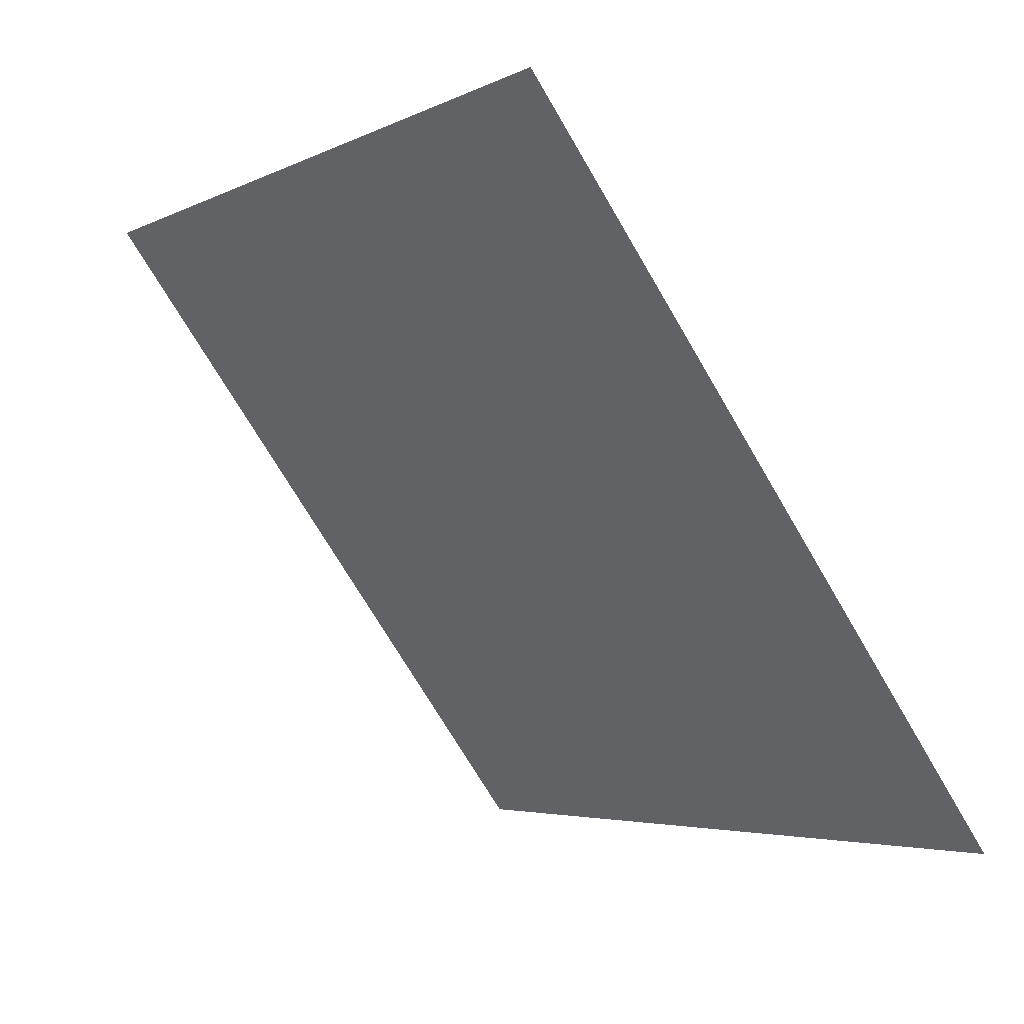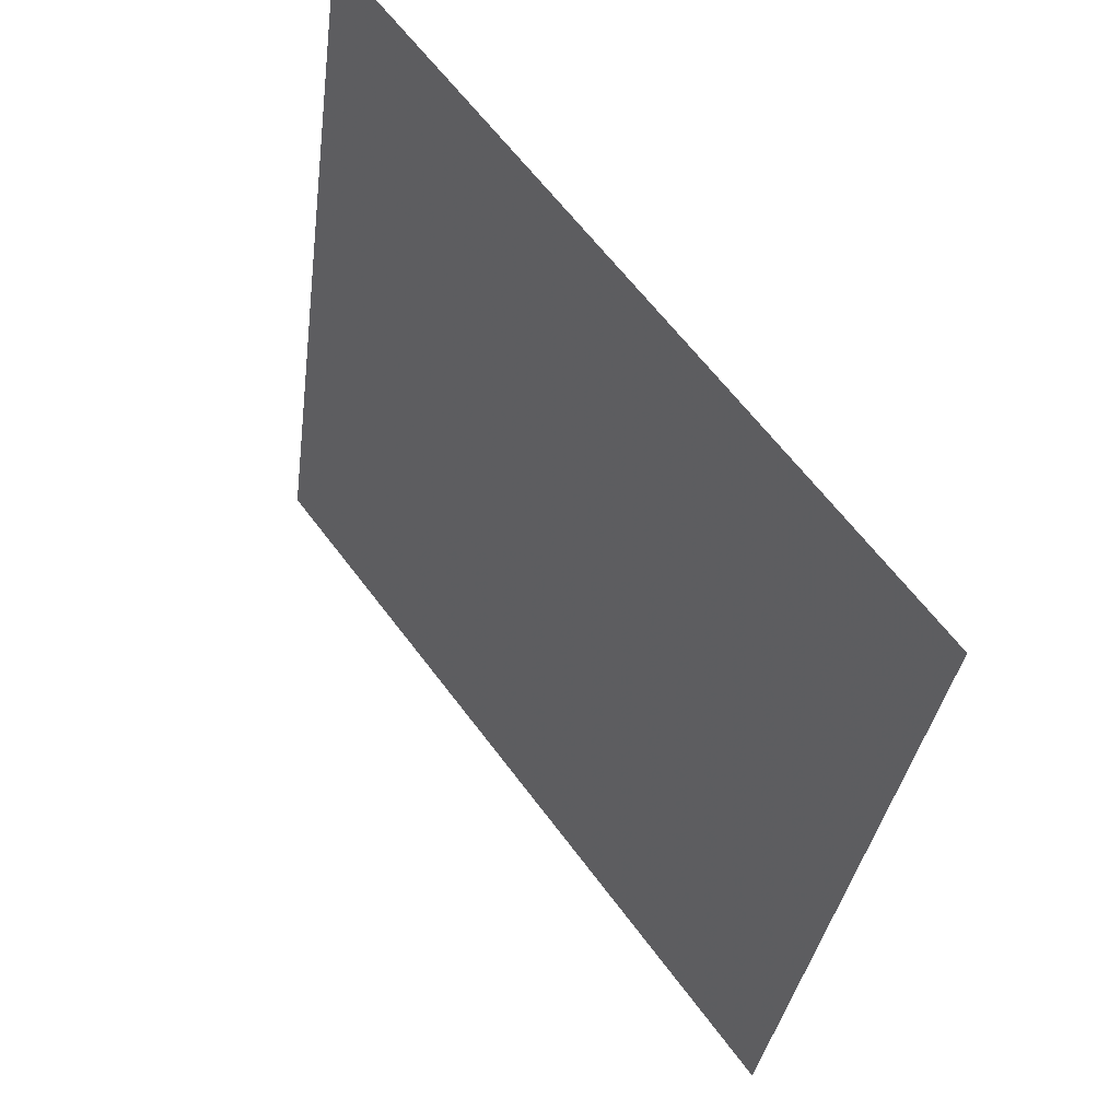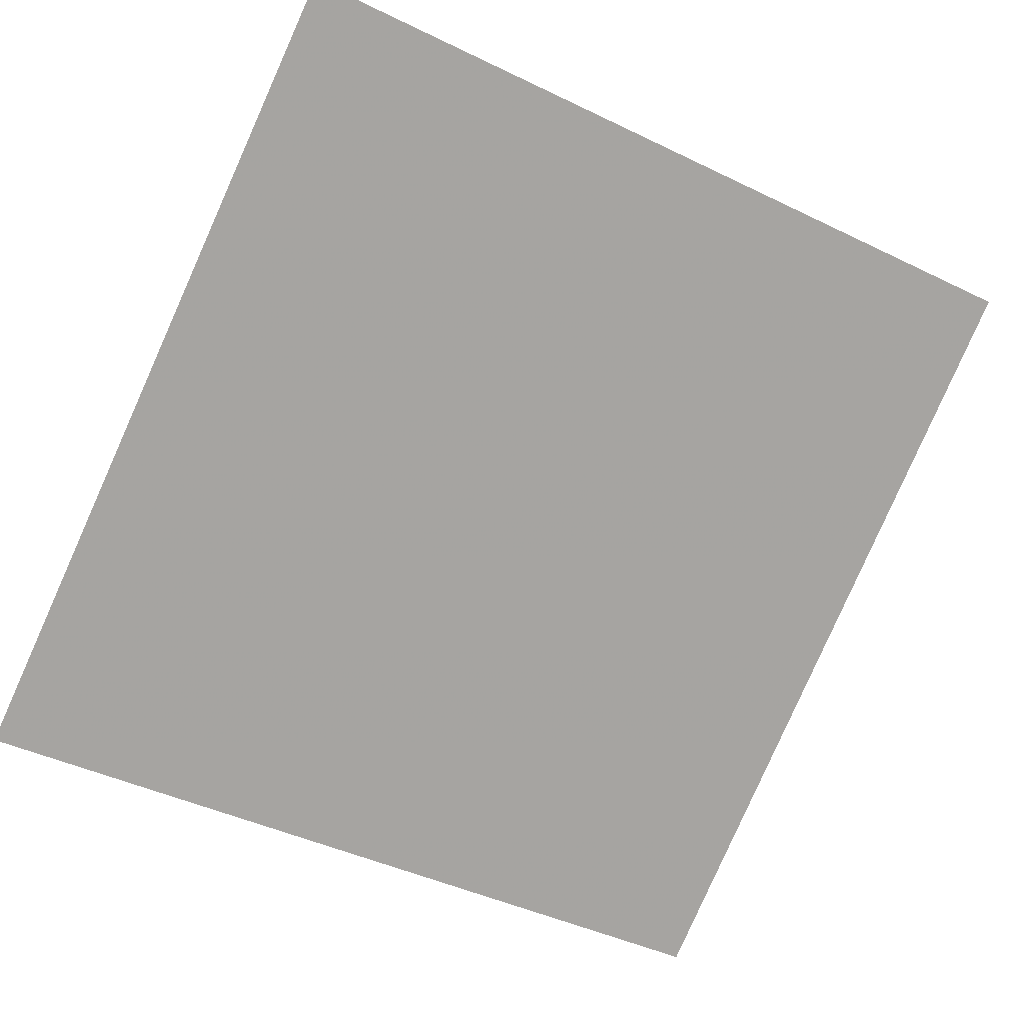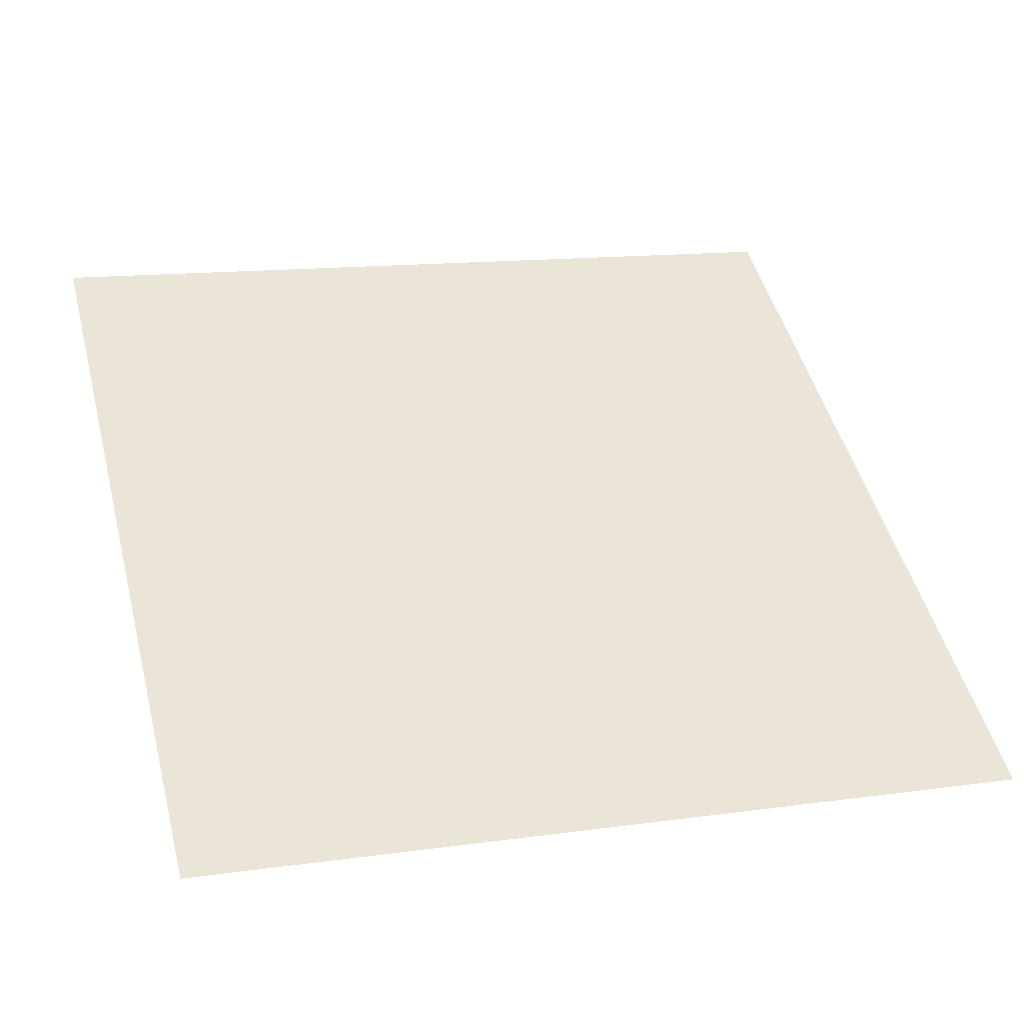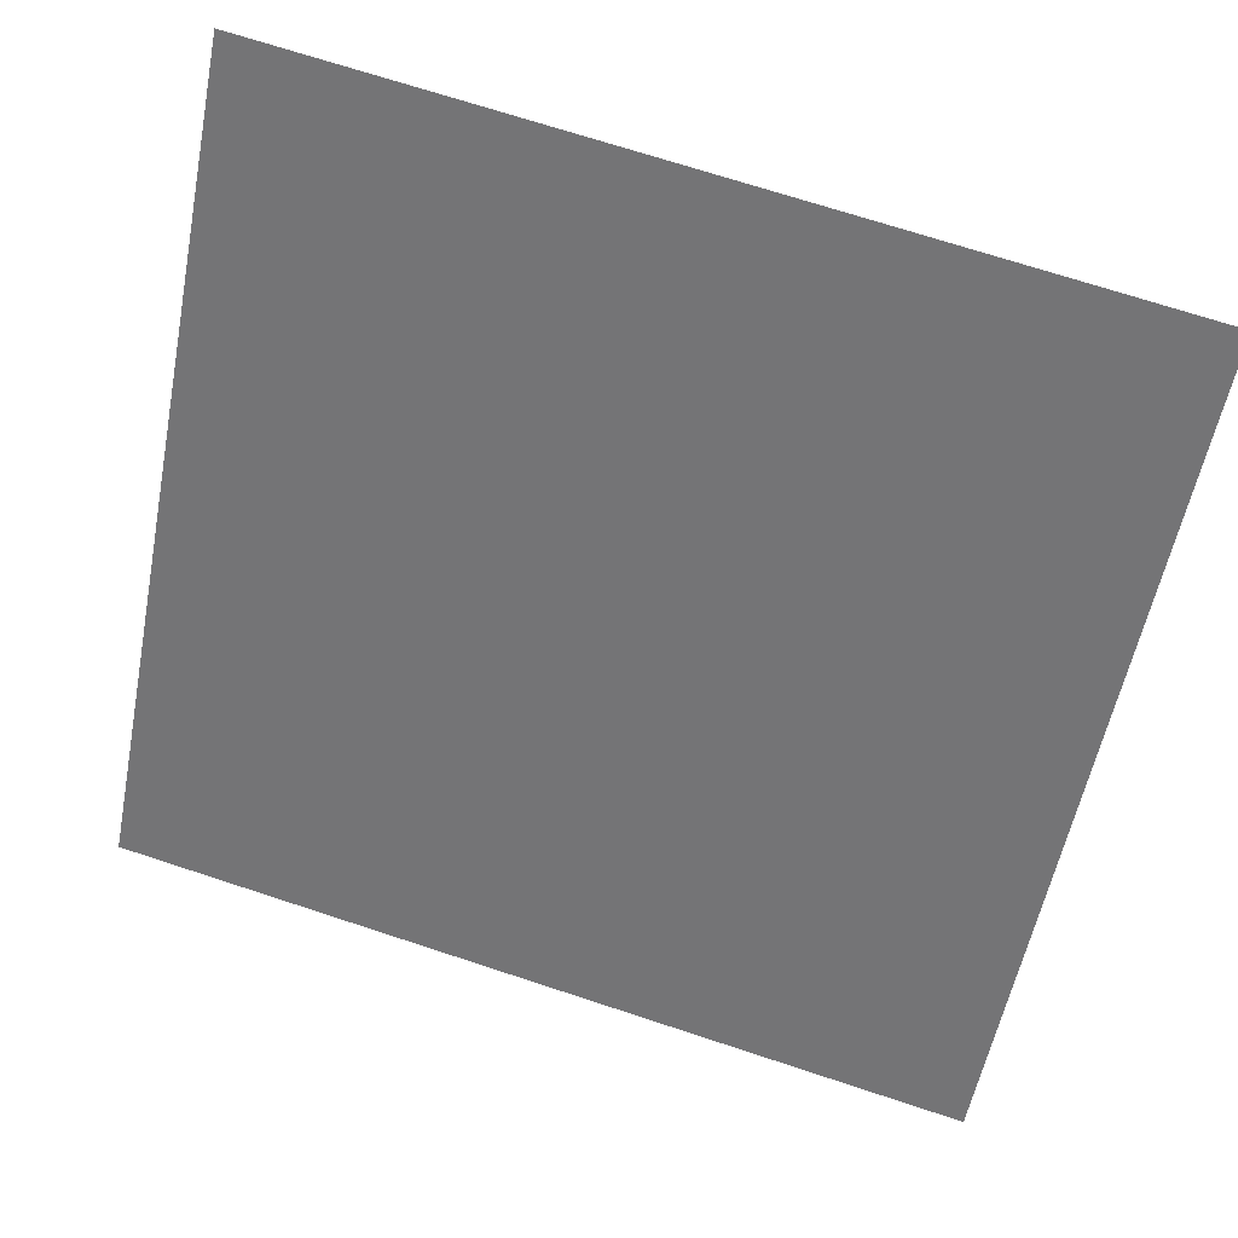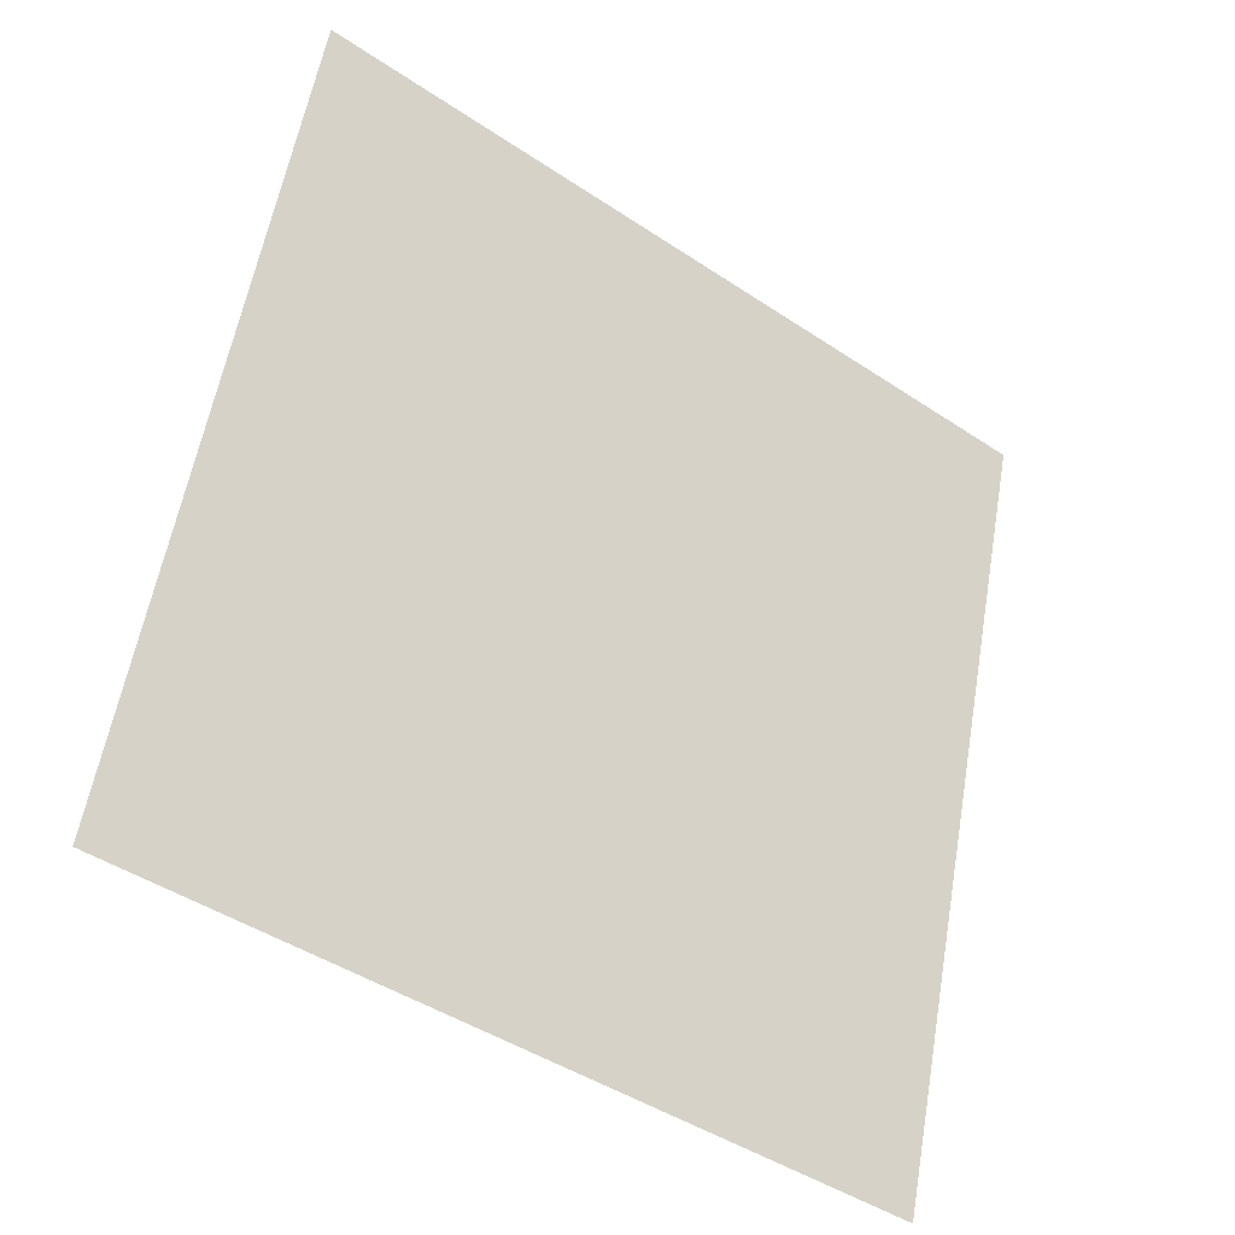
<metadata>
{"format":"obj","ext":"obj","renderer":"f3d","projection":"perspective","resolution":1024,"background":"white","views":[{"elev":-3.5,"azim":-124.2,"up":"+Z"},{"elev":-32.9,"azim":-98.6,"up":"+Z"},{"elev":-40.6,"azim":-29.3,"up":"+Y"},{"elev":9.1,"azim":163.3,"up":"+Y"},{"elev":69.3,"azim":16.8,"up":"+Z"},{"elev":56.9,"azim":100.4,"up":"+Y"}]}
</metadata>
<code>
v -0.03481 0.9323 0.702
v -0.04137 0.9324 0.702
v -0.04125 0.9363 0.7073
v -0.03469 0.9362 0.7072
f 4 3 2 1

</code>
